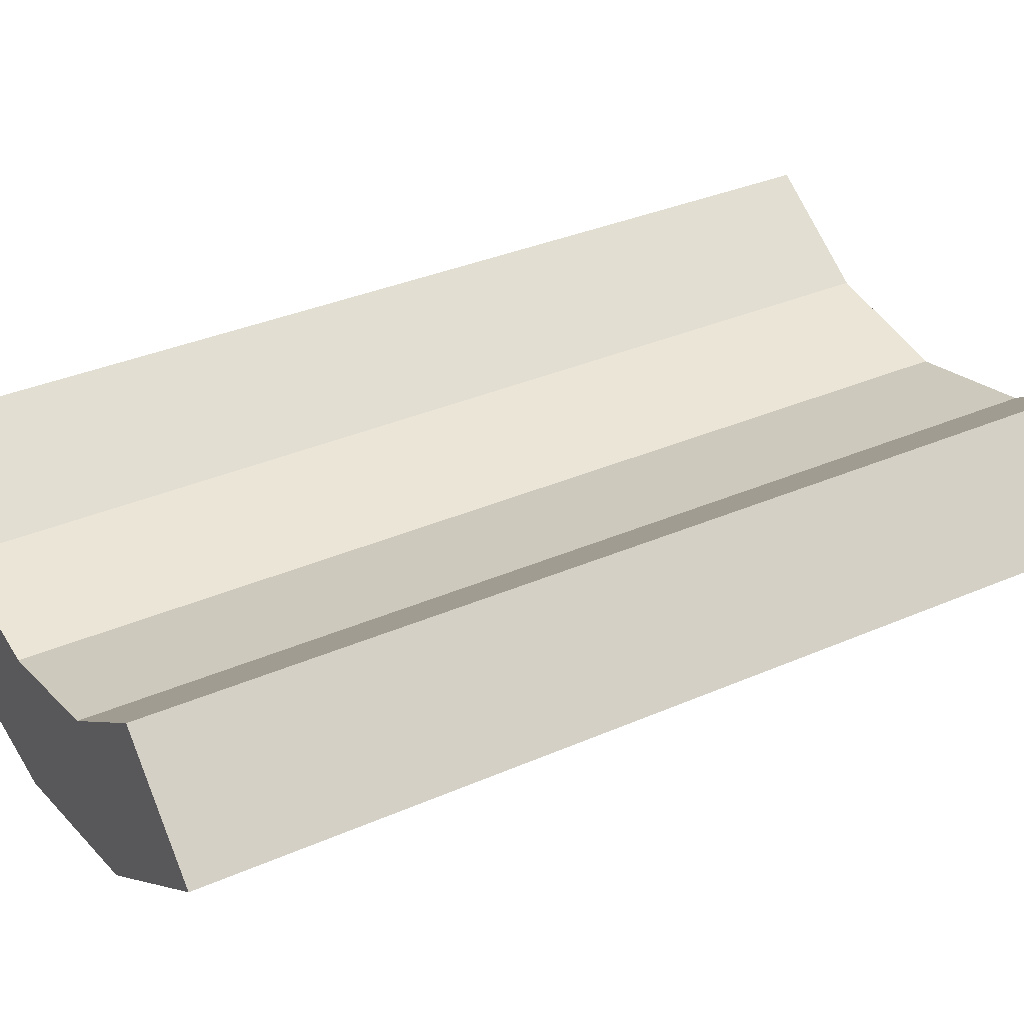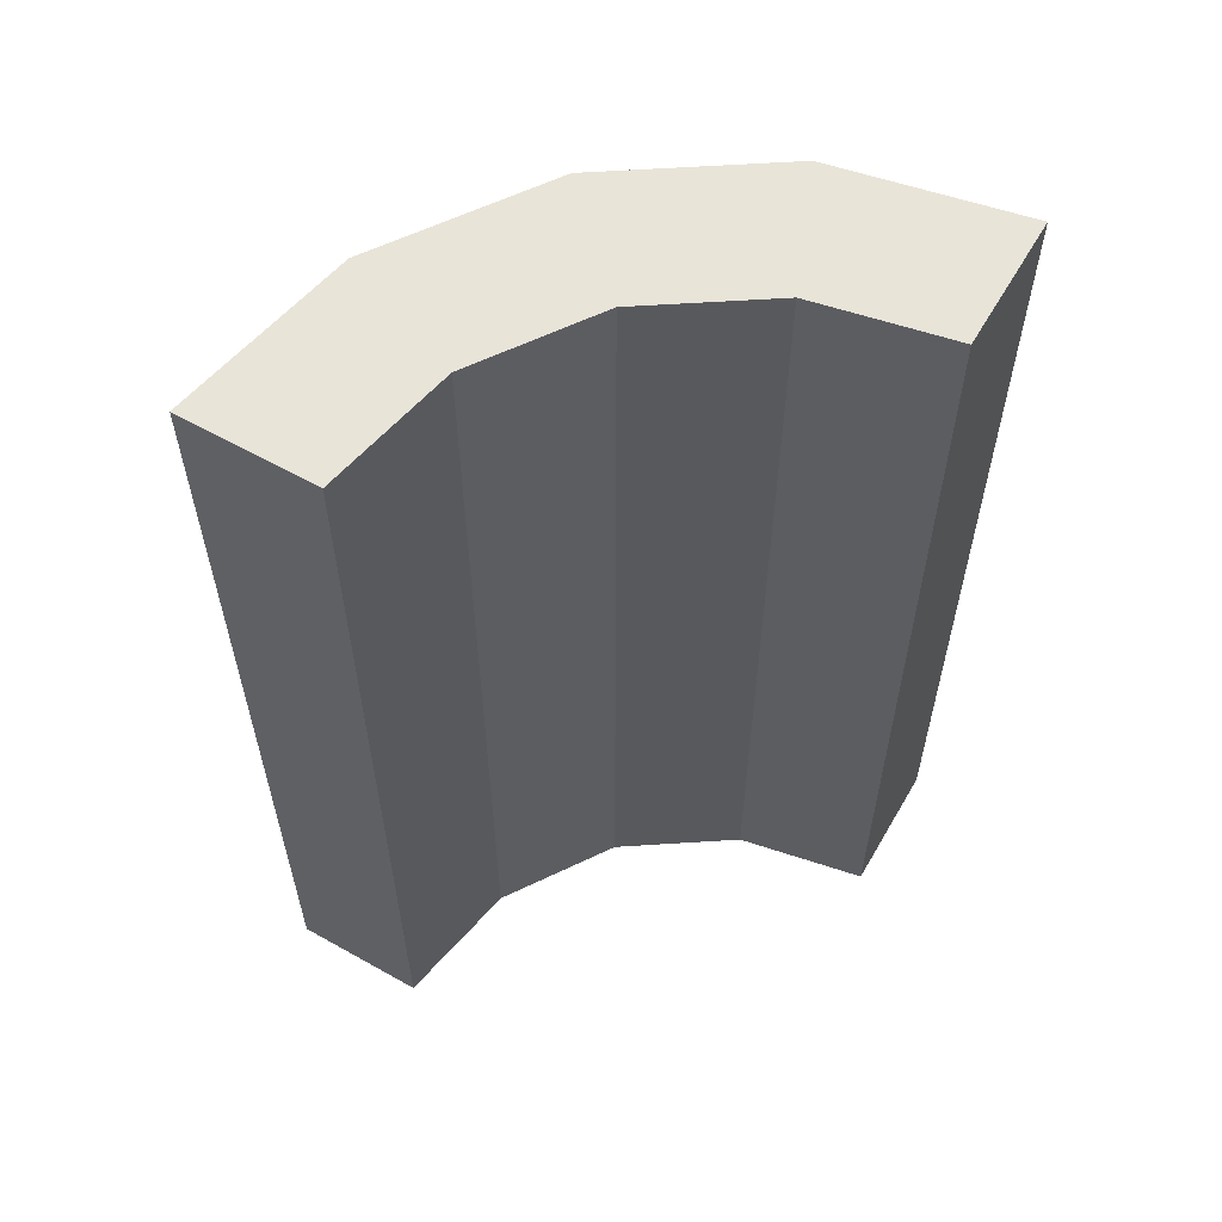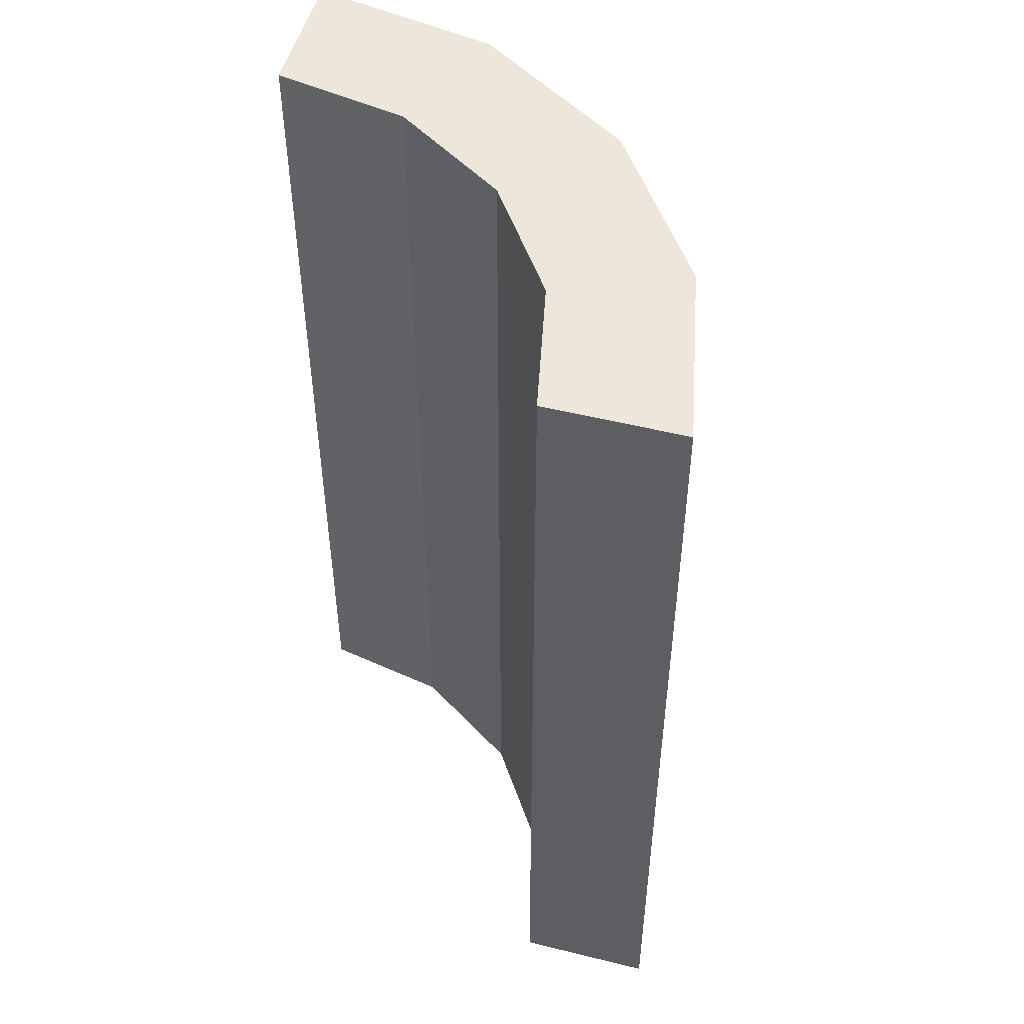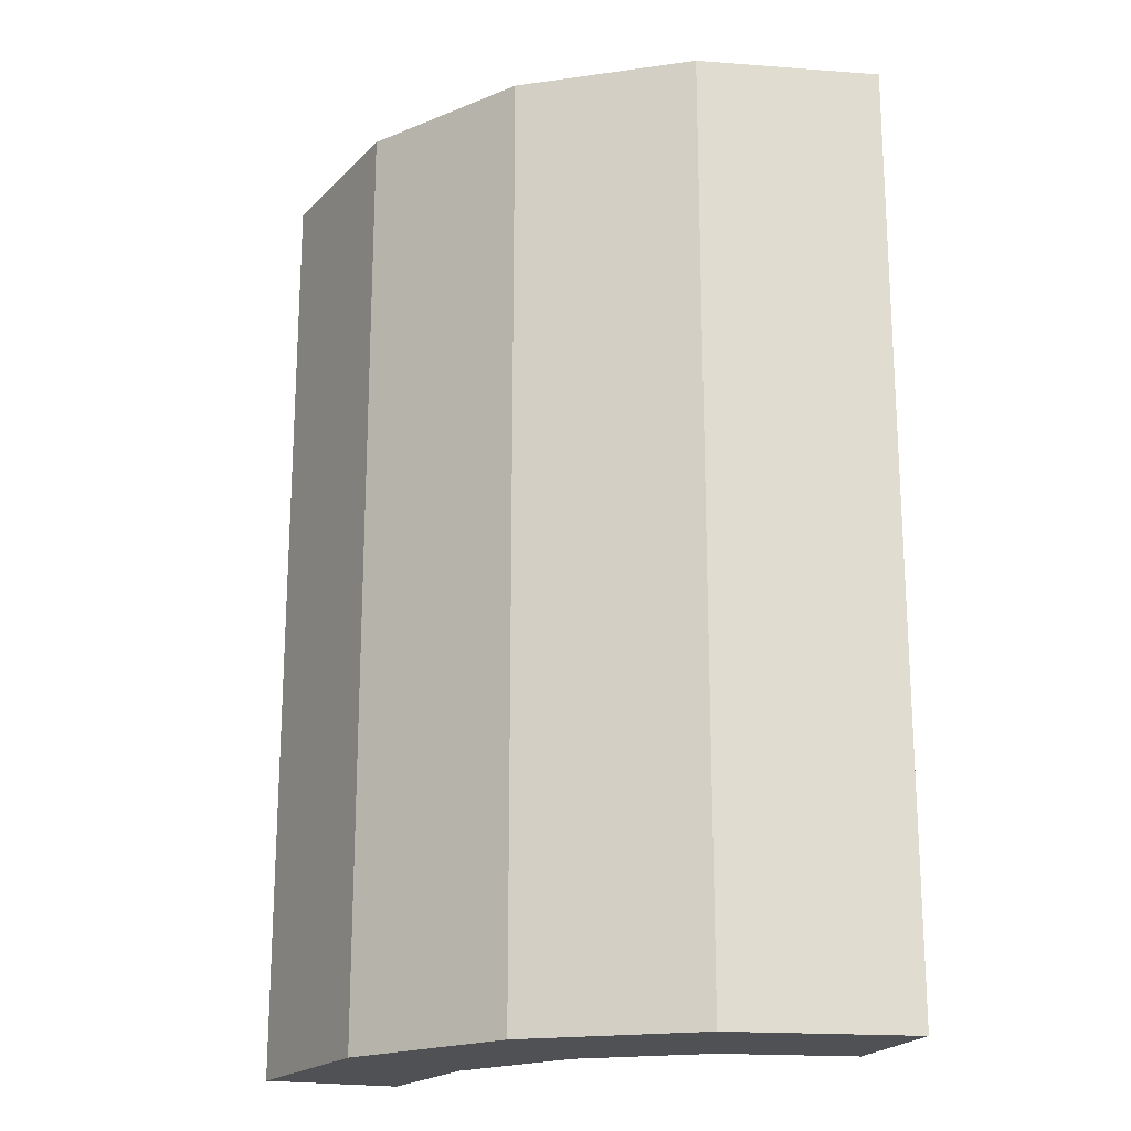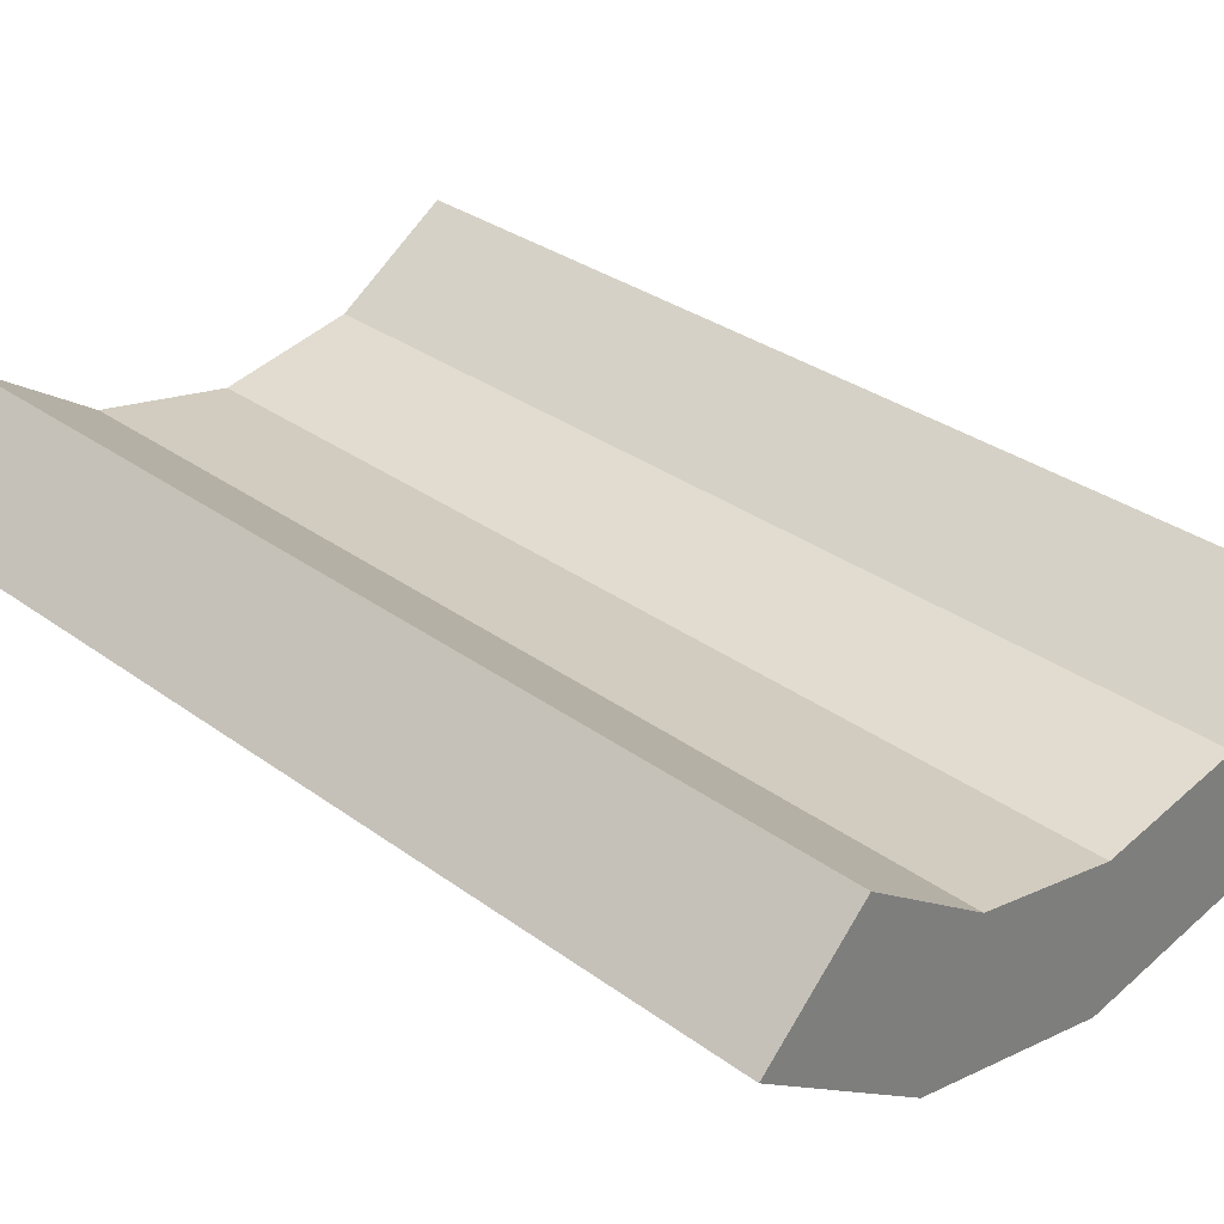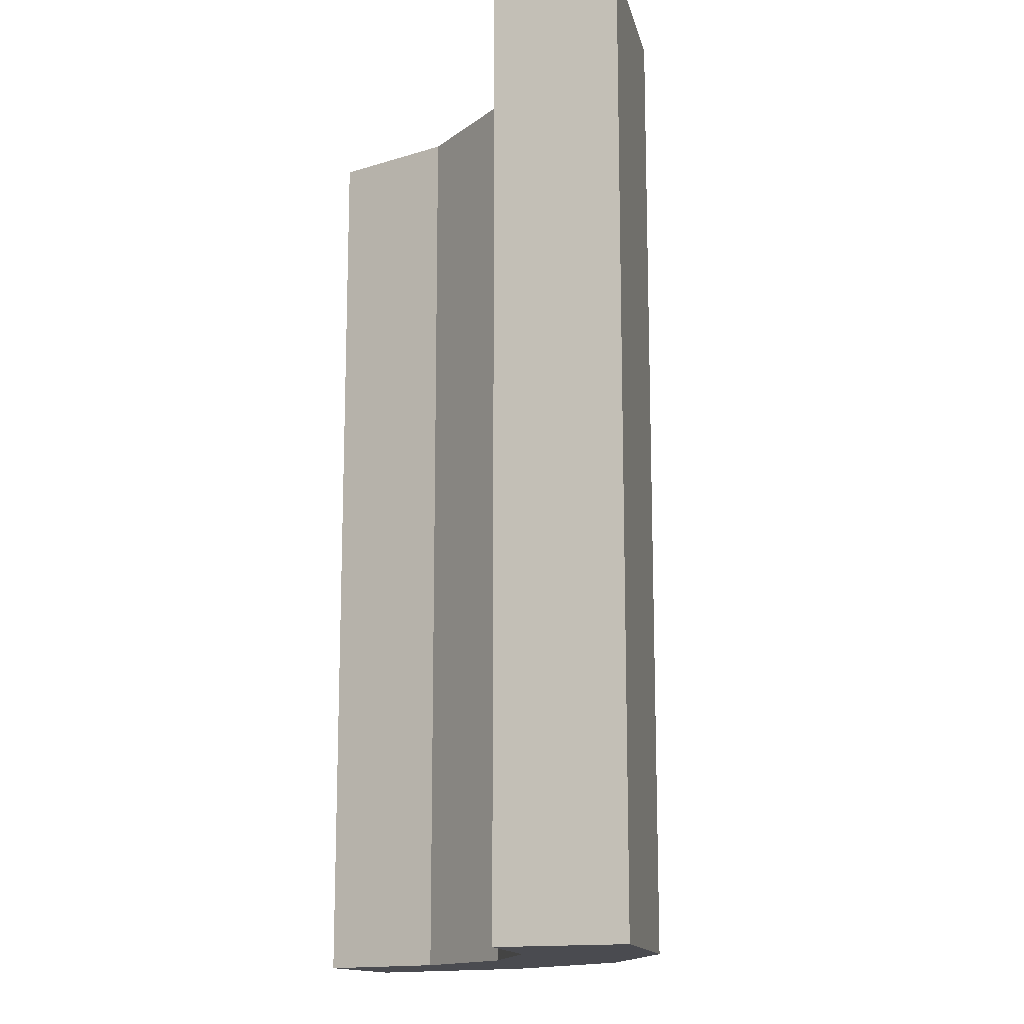
<metadata>
{"format":"obj","ext":"obj","renderer":"f3d","projection":"perspective","resolution":1024,"background":"white","views":[{"elev":33.9,"azim":59.2,"up":"+Y"},{"elev":59.9,"azim":165.0,"up":"+Z"},{"elev":51.3,"azim":-120.0,"up":"+Z"},{"elev":-19.8,"azim":25.8,"up":"+Z"},{"elev":31.4,"azim":136.1,"up":"+Y"},{"elev":-14.5,"azim":-111.8,"up":"+Z"}]}
</metadata>
<code>
v 0 -0.2661 -1
v 0 -0.2661 1
v -0.3827 -0.1899 1
v -0.3827 -0.1899 -1
v 0.3827 -0.1899 -1
v 0.3827 -0.1899 1
v 0.2763 0.06683 1
v 0.2763 0.06683 -1
v -0.2763 0.06683 1
v -0.2763 0.06683 -1
v 0 0.01187 -1
v 0 0.01187 1
v 0.7071 0.02684 1
v 0.7071 0.02684 -1
v 0.5106 0.2234 1
v 0.5106 0.2234 -1
v -0.7071 0.02684 1
v -0.7071 0.02684 -1
v -0.5106 0.2234 1
v -0.5106 0.2234 -1
f 1 2 3 4
f 4 3 17 18
f 14 13 6 5
f 5 6 2 1
f 11 10 9 12
f 10 20 19 9
f 16 8 7 15
f 8 11 12 7
f 3 9 19 17
f 18 20 10 4
f 1 11 8 5
f 6 7 12 2
f 2 12 9 3
f 13 15 7 6
f 4 10 11 1
f 5 8 16 14
f 15 13 14 16
f 18 17 19 20

</code>
